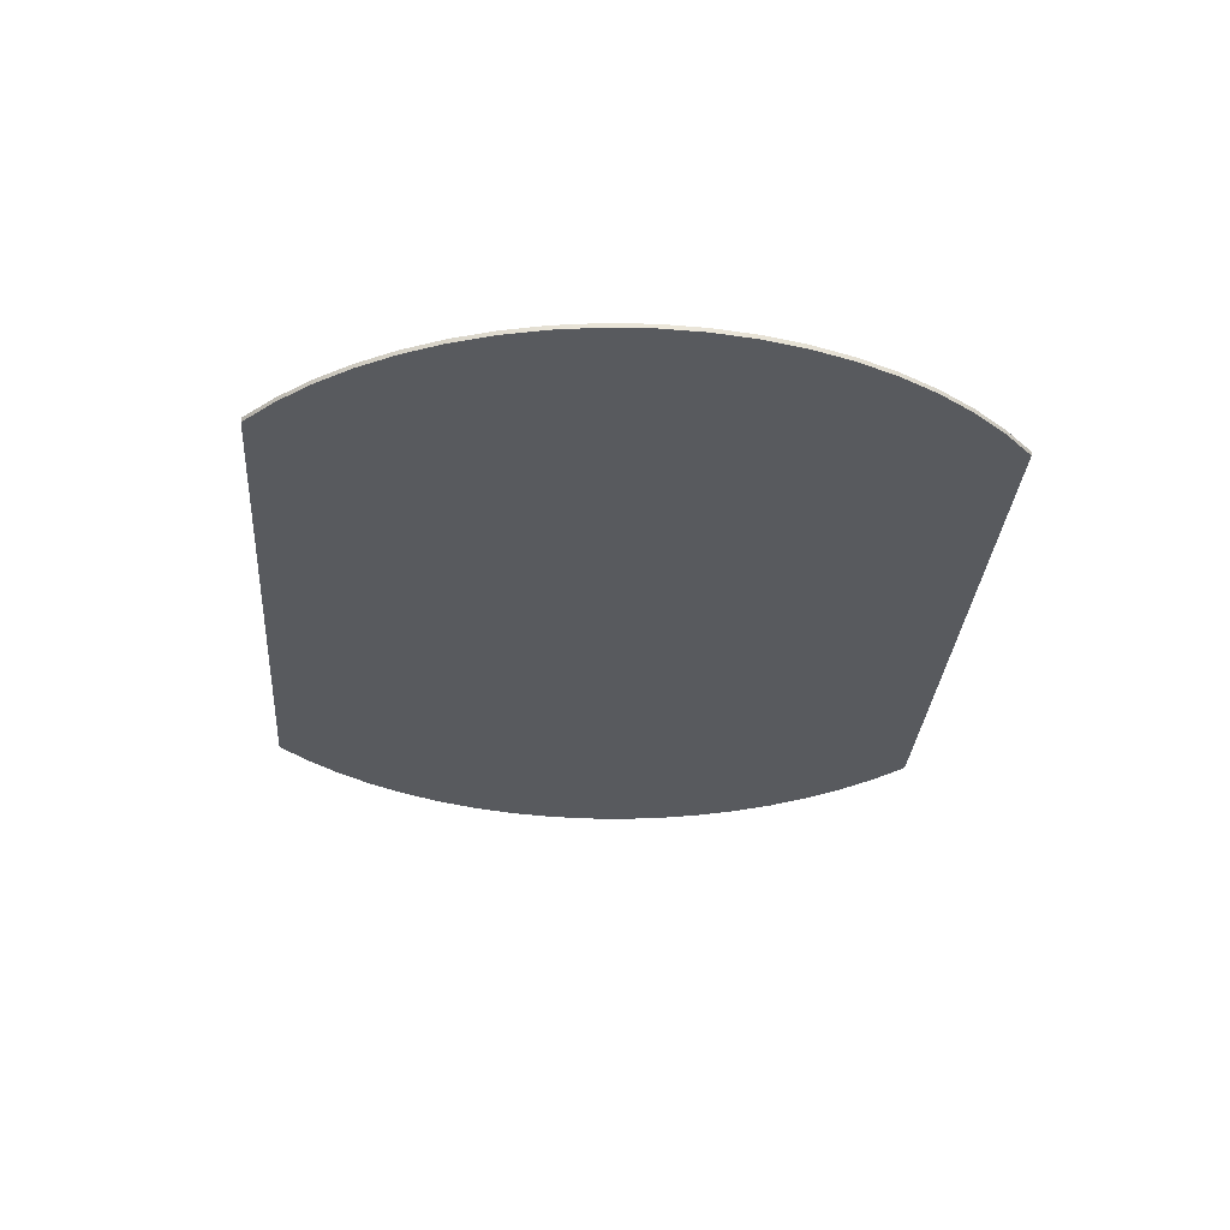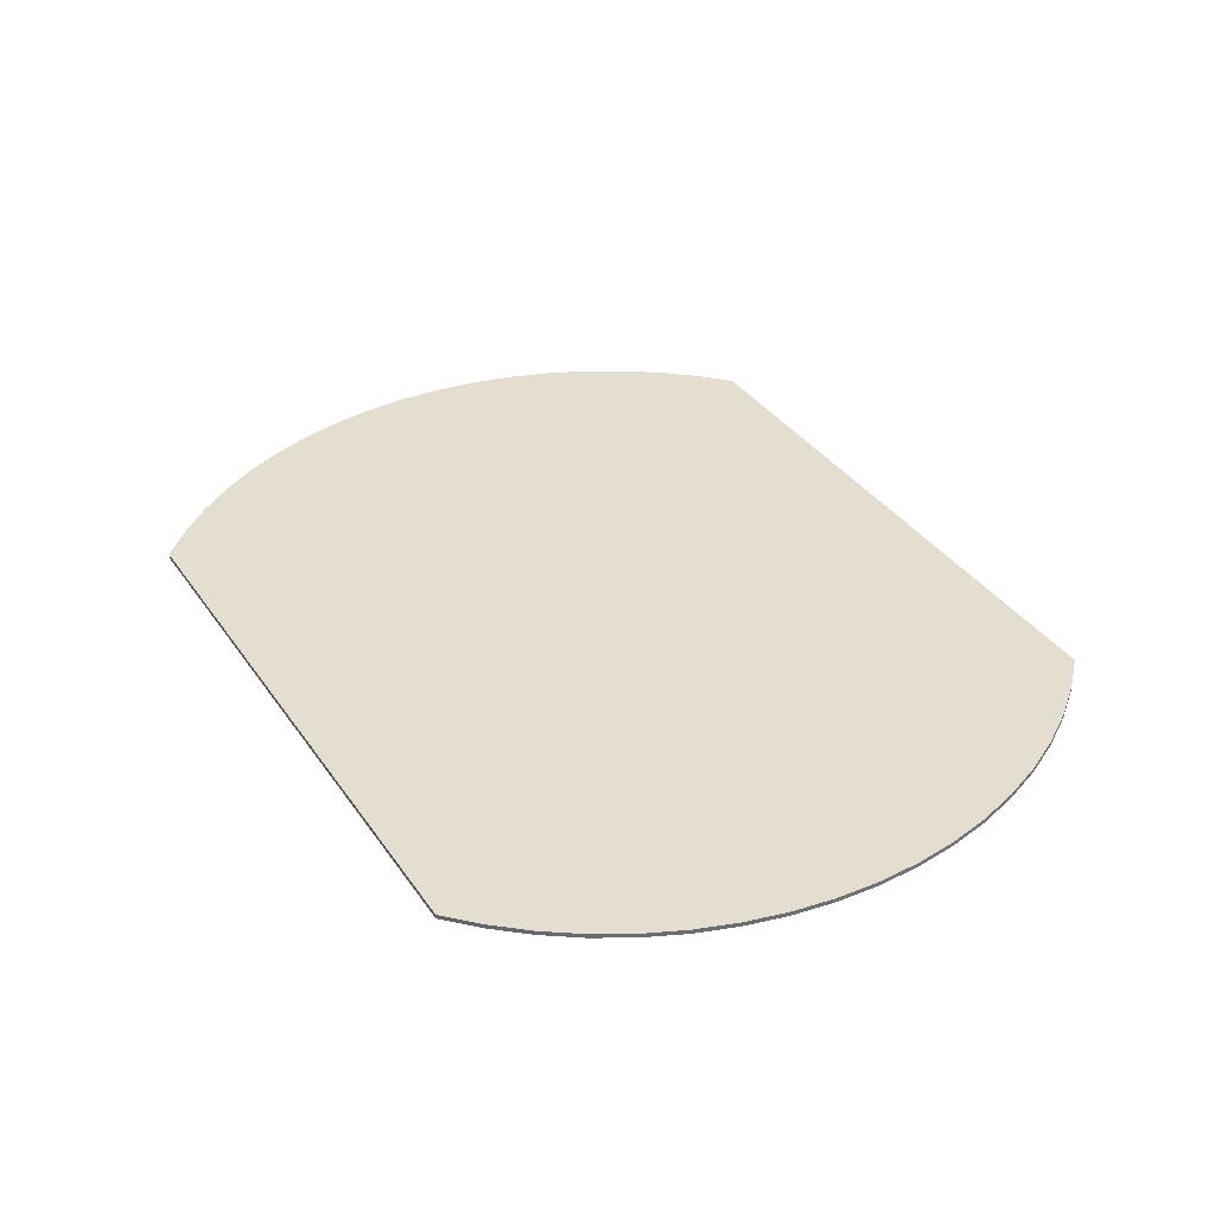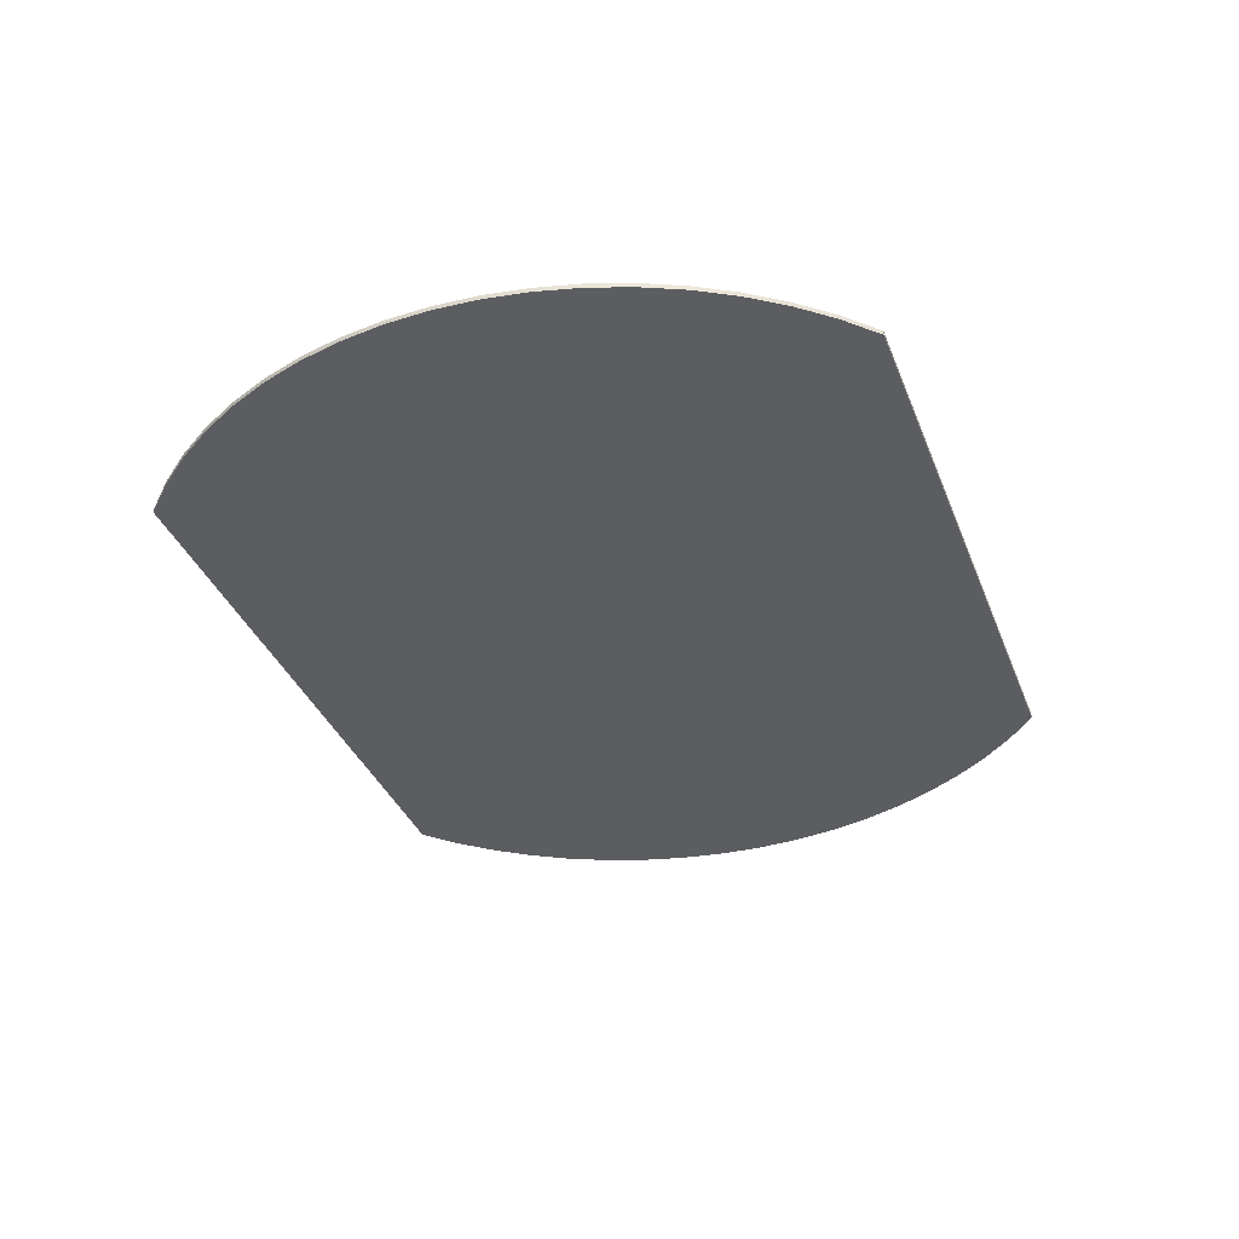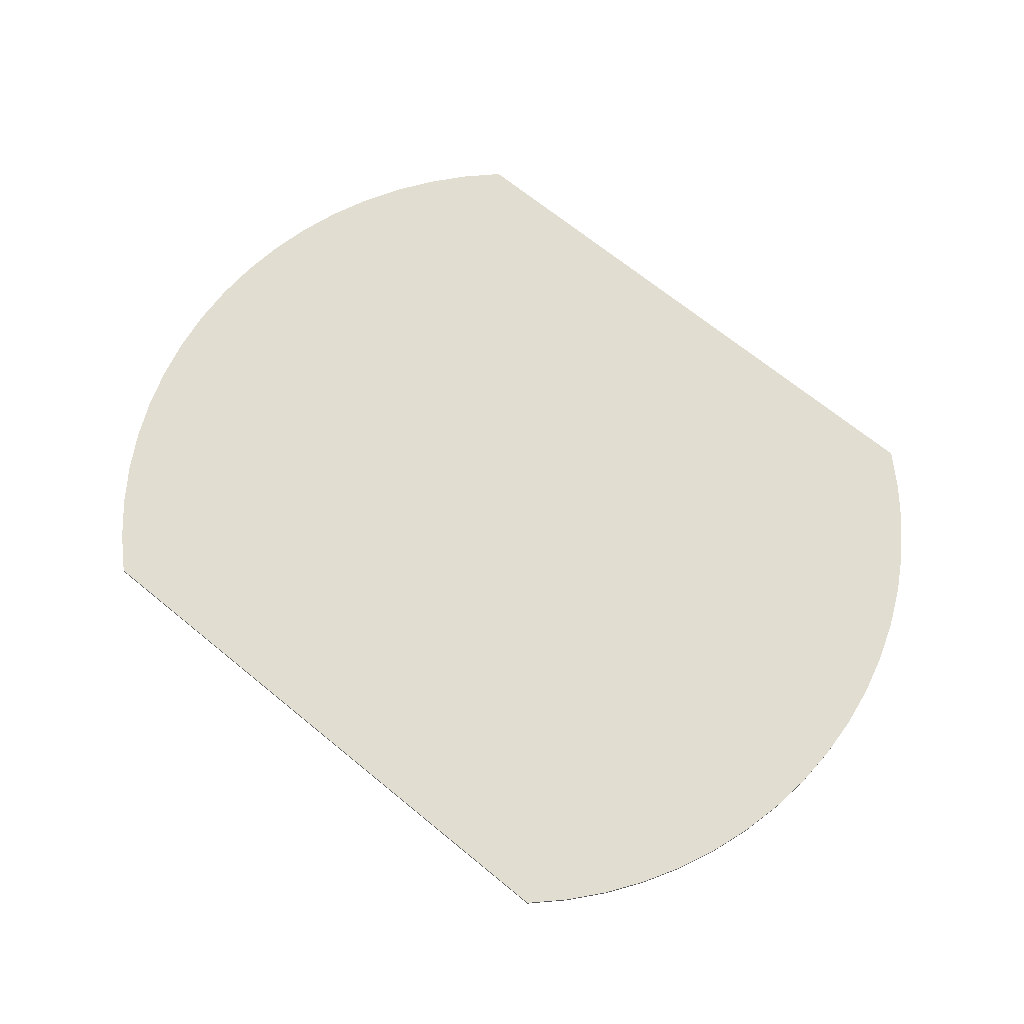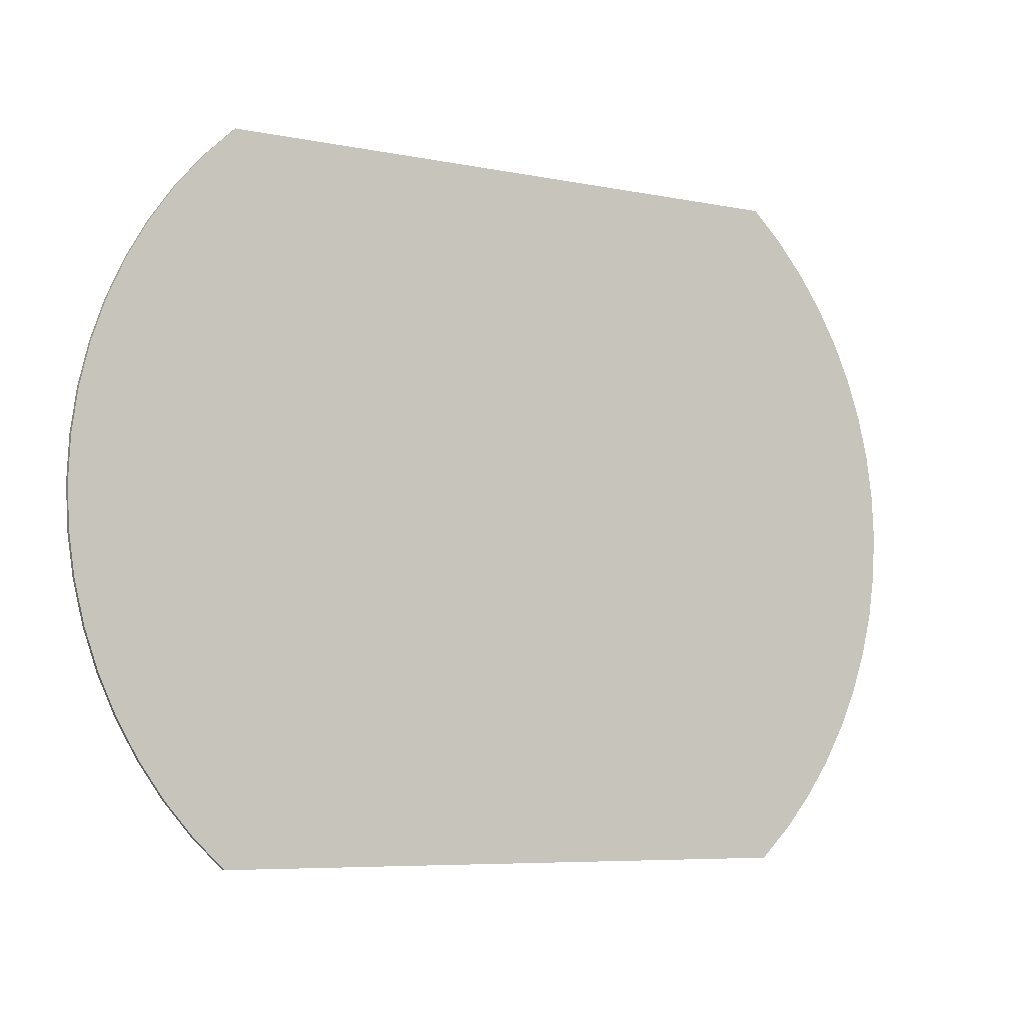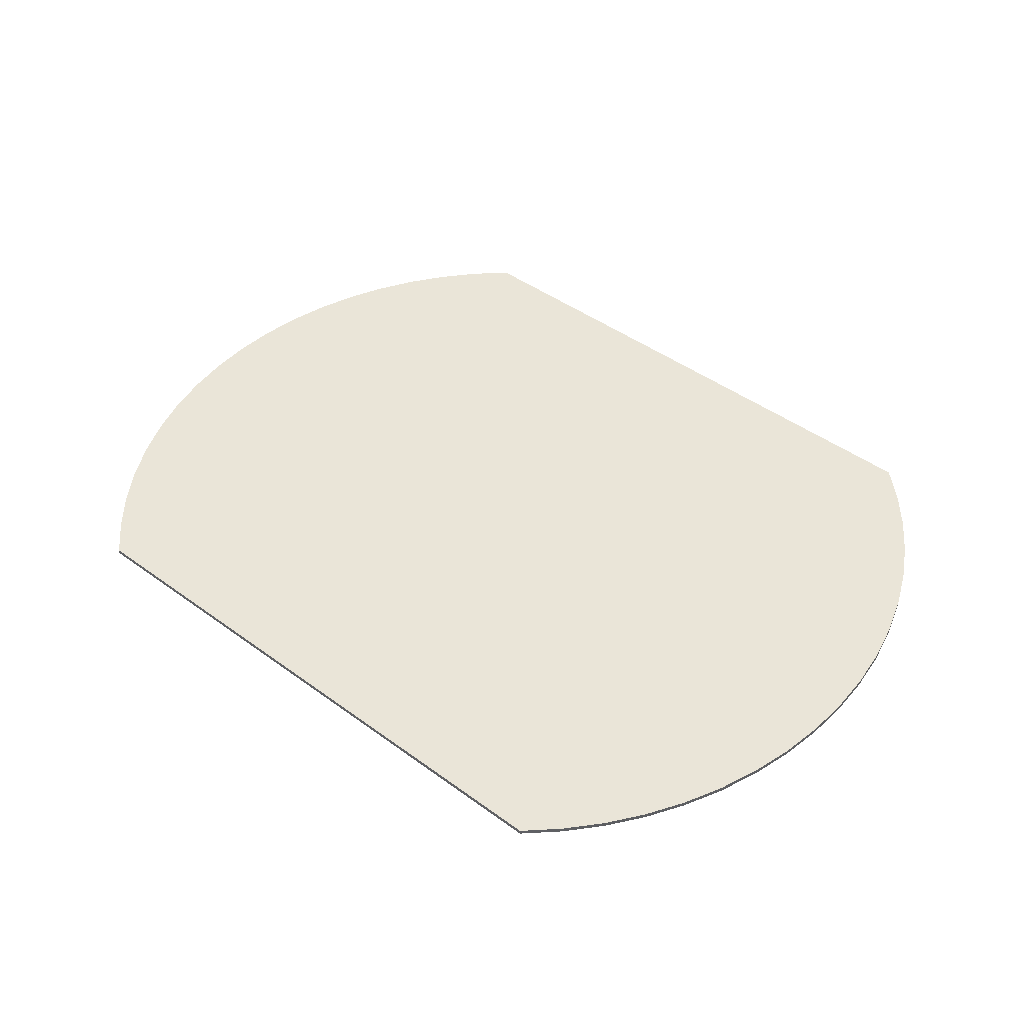
<metadata>
{"format":"obj","ext":"obj","renderer":"f3d","projection":"perspective","resolution":1024,"background":"white","views":[{"elev":-30.7,"azim":85.8,"up":"+Y"},{"elev":36.5,"azim":59.7,"up":"+Y"},{"elev":-36.4,"azim":109.9,"up":"+Y"},{"elev":68.9,"azim":39.3,"up":"+Y"},{"elev":-6.7,"azim":-30.7,"up":"+Z"},{"elev":44.7,"azim":40.4,"up":"+Y"}]}
</metadata>
<code>
v 33.86 0 0
v 166.1 0 1.421e-14
v 166.1 1 1.421e-14
v 33.86 1 0
v 33.86 0 -150
v 27.09 0 -143.4
v 20.98 0 -136.3
v 15.56 0 -128.6
v 10.89 0 -120.4
v 7.019 0 -111.8
v 3.969 0 -102.9
v 1.77 0 -93.73
v 0.4434 0 -84.41
v -0.0002 0 -75
v 0.4434 0 -65.59
v 1.77 0 -56.27
v 3.969 0 -47.11
v 7.019 0 -38.19
v 10.89 0 -29.61
v 15.56 0 -21.43
v 20.98 0 -13.72
v 27.09 0 -6.556
v 33.86 0 0
v 33.86 1 0
v 27.09 1 -6.556
v 20.98 1 -13.72
v 15.56 1 -21.43
v 10.89 1 -29.61
v 7.019 1 -38.19
v 3.969 1 -47.11
v 1.77 1 -56.27
v 0.4434 1 -65.59
v -0.0002 1 -75
v 0.4434 1 -84.41
v 1.77 1 -93.73
v 3.969 1 -102.9
v 7.019 1 -111.8
v 10.89 1 -120.4
v 15.56 1 -128.6
v 20.98 1 -136.3
v 27.09 1 -143.4
v 33.86 1 -150
v 166.1 0 -150
v 33.86 0 -150
v 33.86 1 -150
v 166.1 1 -150
v 166.1 0 1.421e-14
v 172.9 0 -6.556
v 179 0 -13.72
v 184.4 0 -21.43
v 189.1 0 -29.61
v 193 0 -38.19
v 196 0 -47.11
v 198.2 0 -56.27
v 199.6 0 -65.59
v 200 0 -75
v 199.6 0 -84.41
v 198.2 0 -93.73
v 196 0 -102.9
v 193 0 -111.8
v 189.1 0 -120.4
v 184.4 0 -128.6
v 179 0 -136.3
v 172.9 0 -143.4
v 166.1 0 -150
v 166.1 1 -150
v 172.9 1 -143.4
v 179 1 -136.3
v 184.4 1 -128.6
v 189.1 1 -120.4
v 193 1 -111.8
v 196 1 -102.9
v 198.2 1 -93.73
v 199.6 1 -84.41
v 200 1 -75
v 199.6 1 -65.59
v 198.2 1 -56.27
v 196 1 -47.11
v 193 1 -38.19
v 189.1 1 -29.61
v 184.4 1 -21.43
v 179 1 -13.72
v 172.9 1 -6.556
v 166.1 1 1.421e-14
v 166.1 1 1.421e-14
v 172.9 1 -6.556
v 179 1 -13.72
v 184.4 1 -21.43
v 189.1 1 -29.61
v 193 1 -38.19
v 196 1 -47.11
v 198.2 1 -56.27
v 199.6 1 -65.59
v 200 1 -75
v 199.6 1 -84.41
v 198.2 1 -93.73
v 196 1 -102.9
v 193 1 -111.8
v 189.1 1 -120.4
v 184.4 1 -128.6
v 179 1 -136.3
v 172.9 1 -143.4
v 166.1 1 -150
v 33.86 1 -150
v 27.09 1 -143.4
v 20.98 1 -136.3
v 15.56 1 -128.6
v 10.89 1 -120.4
v 7.019 1 -111.8
v 3.969 1 -102.9
v 1.77 1 -93.73
v 0.4434 1 -84.41
v -0.0002 1 -75
v 0.4434 1 -65.59
v 1.77 1 -56.27
v 3.969 1 -47.11
v 7.019 1 -38.19
v 10.89 1 -29.61
v 15.56 1 -21.43
v 20.98 1 -13.72
v 27.09 1 -6.556
v 33.86 1 0
v 166.1 0 -150
v 172.9 0 -143.4
v 179 0 -136.3
v 184.4 0 -128.6
v 189.1 0 -120.4
v 193 0 -111.8
v 196 0 -102.9
v 198.2 0 -93.73
v 199.6 0 -84.41
v 200 0 -75
v 199.6 0 -65.59
v 198.2 0 -56.27
v 196 0 -47.11
v 193 0 -38.19
v 189.1 0 -29.61
v 184.4 0 -21.43
v 179 0 -13.72
v 172.9 0 -6.556
v 166.1 0 1.421e-14
v 33.86 0 0
v 27.09 0 -6.556
v 20.98 0 -13.72
v 15.56 0 -21.43
v 10.89 0 -29.61
v 7.019 0 -38.19
v 3.969 0 -47.11
v 1.77 0 -56.27
v 0.4434 0 -65.59
v -0.0002 0 -75
v 0.4434 0 -84.41
v 1.77 0 -93.73
v 3.969 0 -102.9
v 7.019 0 -111.8
v 10.89 0 -120.4
v 15.56 0 -128.6
v 20.98 0 -136.3
v 27.09 0 -143.4
v 33.86 0 -150
g 3fa6bc9c-e358-11ea-93a6-54bf646e7e1f
f 1 2 4
f 4 2 3
g 3fa86a50-e358-11ea-9eef-54bf646e7e1f
f 42 5 41
f 41 5 6
f 41 6 40
f 40 6 7
f 40 7 39
f 39 7 8
f 39 8 38
f 38 8 9
f 38 9 37
f 37 9 10
f 37 10 36
f 36 10 11
f 36 11 35
f 35 11 12
f 35 12 34
f 34 12 13
f 34 13 33
f 33 13 14
f 33 14 32
f 32 14 15
f 32 15 31
f 31 15 16
f 31 16 30
f 30 16 17
f 30 17 29
f 29 17 18
f 29 18 28
f 28 18 19
f 28 19 27
f 27 19 20
f 27 20 26
f 26 20 21
f 26 21 25
f 25 21 22
f 25 22 24
f 24 22 23
g 3faa17d2-e358-11ea-9b75-54bf646e7e1f
f 43 44 46
f 46 44 45
g 3facafe8-e358-11ea-a83d-54bf646e7e1f
f 84 47 83
f 83 47 48
f 83 48 82
f 82 48 49
f 82 49 81
f 81 49 50
f 81 50 80
f 80 50 51
f 80 51 79
f 79 51 52
f 79 52 78
f 78 52 53
f 78 53 77
f 77 53 54
f 77 54 76
f 76 54 55
f 76 55 75
f 75 55 56
f 75 56 74
f 74 56 57
f 74 57 73
f 73 57 58
f 73 58 72
f 72 58 59
f 72 59 71
f 71 59 60
f 71 60 70
f 70 60 61
f 70 61 69
f 69 61 62
f 69 62 68
f 68 62 63
f 68 63 67
f 67 63 64
f 67 64 66
f 66 64 65
g 3fb38d70-e358-11ea-a115-54bf646e7e1f
f 122 85 121
f 121 85 86
f 121 86 120
f 120 86 87
f 120 87 119
f 119 87 88
f 119 88 118
f 118 88 89
f 118 89 117
f 117 89 90
f 117 90 116
f 116 90 91
f 116 91 115
f 115 91 92
f 115 92 114
f 114 92 93
f 114 93 113
f 113 93 94
f 113 94 112
f 112 94 95
f 112 95 111
f 111 95 96
f 111 96 110
f 110 96 97
f 110 97 109
f 109 97 98
f 109 98 108
f 108 98 99
f 108 99 107
f 107 99 100
f 107 100 106
f 106 100 101
f 106 101 105
f 105 101 102
f 105 102 104
f 104 102 103
g 3fb9f5d2-e358-11ea-9121-54bf646e7e1f
f 160 123 159
f 159 123 124
f 159 124 158
f 158 124 125
f 158 125 157
f 157 125 126
f 157 126 156
f 156 126 127
f 156 127 155
f 155 127 128
f 155 128 154
f 154 128 129
f 154 129 153
f 153 129 130
f 153 130 152
f 152 130 131
f 152 131 151
f 151 131 132
f 151 132 150
f 150 132 133
f 150 133 149
f 149 133 134
f 149 134 148
f 148 134 135
f 148 135 147
f 147 135 136
f 147 136 146
f 146 136 137
f 146 137 145
f 145 137 138
f 145 138 144
f 144 138 139
f 144 139 143
f 143 139 140
f 143 140 142
f 142 140 141

</code>
